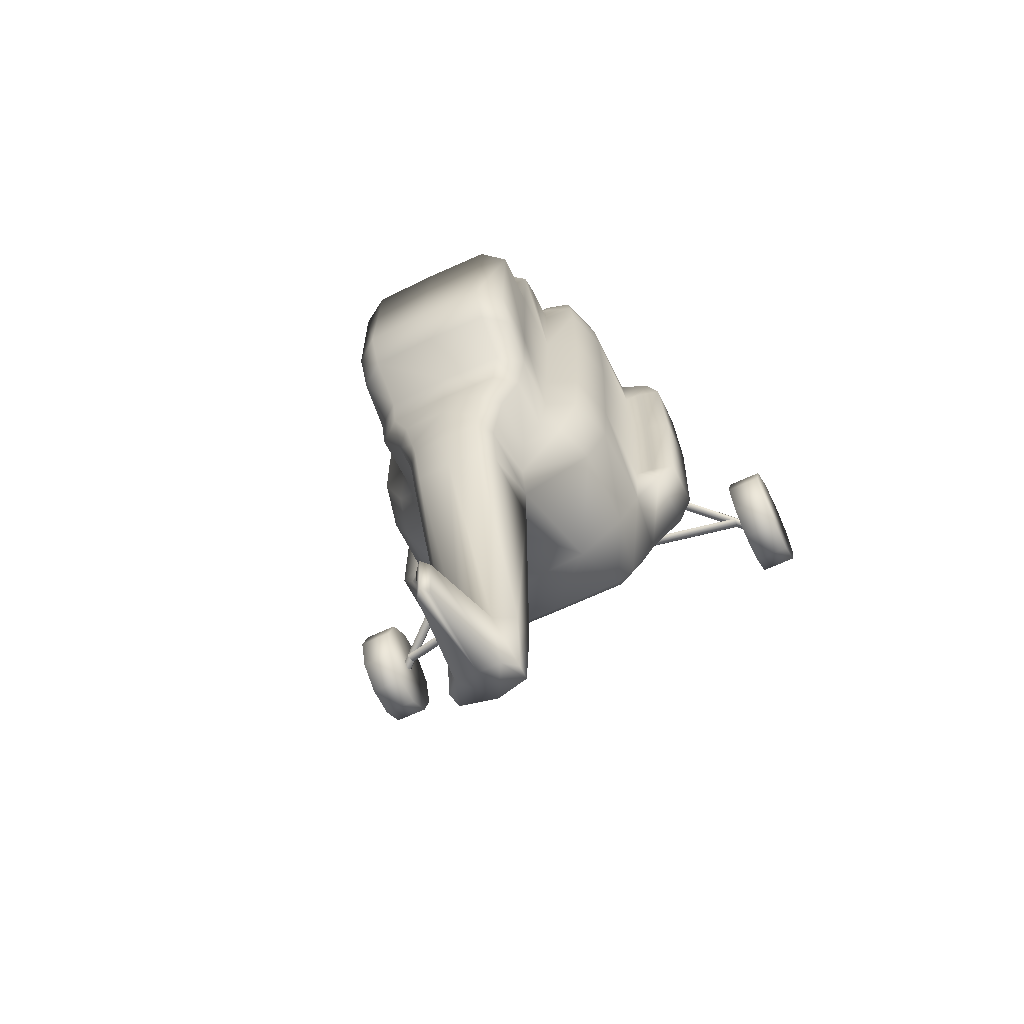
<metadata>
{"format":"obj","ext":"obj","renderer":"f3d","projection":"perspective","resolution":1024,"background":"white","views":[{"elev":-62.4,"azim":-154.2,"up":"+Z"}]}
</metadata>
<code>
v  0 -3.784 11.49
v  2.309 -3.786 11.48
v  0 -2.759 12.43
v  3.764 2.441 10.15
v  2.621 1.967 10.91
v  3.799 1.727 10.35
v  2.955 2.639 10.36
v  3.884 4.048 -7.259
v  4.456 2.351 -7.256
v  2.074 4.061 -9.777
v  1.904 3.373 -10.49
v  3.219 4.621 -7.26
v  3.475 4.576 -5.258
v  4.71 4.024 -5.258
v  3.316 3.671 8.086
v  4.23 2.979 9.432
v  4.447 3.219 8.078
v  3.215 3.265 9.433
v  3.536 4.205 2.203
v  4.614 3.393 6.434
v  4.79 3.664 2.202
v  3.408 3.908 6.446
v  2.657 -0.8106 -9.539
v  4.416 -1.157 -7.249
v  5.005 1.46 8.083
v  5.144 -1.851 6.426
v  5.173 1.534 6.431
v  5.004 -1.864 8.092
v  5.327 1.985 -2.731
v  5.245 -1.439 -5.258
v  5.245 2.088 -5.258
v  5.324 -1.552 -2.731
v  4.123 -1.696 10.31
v  4.715 1.5 9.425
v  2.388 -1.003 11.53
v  1.219 -2.437 12.34
v  0 -1.762 12.55
v  1.331 -1.763 12.42
v  1.523 7.295 -9.909
v  0 7.334 -9.903
v  0 7.545 -8.547
v  1.772 7.494 -8.55
v  0 -4.163 -7.243
v  3.129 -3.696 -7.75
v  3.134 -4.149 -7.243
v  0 -3.619 -8.012
v  3.416 -4.305 10.44
v  0 -4.302 10.44
v  0 -4.624 8.101
v  3.905 -4.629 8.101
v  0 -4.66 -2.732
v  4.094 -4.551 -5.258
v  4.155 -4.668 -2.732
v  0 -4.543 -5.258
v  0 2.929 -10.78
v  0 -0.765 -9.954
v  0 -4.716 6.421
v  4.015 -4.721 6.421
v  0 2.035 10.95
v  0 2.658 10.36
v  2.361 7.552 -7.289
v  2.429 6.792 -8.551
v  3.234 6.842 -7.289
v  0 3.721 8.086
v  0 3.301 9.433
v  3.517 8.425 -4.212
v  2.587 9.804 -2.773
v  3.544 9.079 -2.773
v  2.567 9.147 -4.212
v  1.359 -0.7024 12.17
v  0 -0.4306 12.26
v  2.479 3.844 6.998
v  0 3.884 6.994
v  3.857 -3.779 -7.244
v  4.043 -3.98 10.41
v  4.613 -4.276 8.099
v  4.837 -4.087 -5.258
v  4.909 -4.21 -2.732
v  2.975 -3.504 11.38
v  4.744 -4.349 6.421
v  5.346 1.753 2.202
v  1.917 6.535 -10.52
v  1.398 7.213 -10.59
v  2.09 6.621 -9.805
v  6.999 -1.888 -2.732
v  6.336 -4.078 -3.858
v  6.349 -1.561 -3.858
v  6.986 -3.878 -2.732
v  6.763 -2.151 6.425
v  6.245 -4.233 7.215
v  6.751 -4.023 6.421
v  6.257 -1.916 7.207
v  2.423 4.647 -8.523
v  0 7.618 -7.289
v  0 7.604 -5.287
v  2.549 7.531 -5.287
v  0.925 3.633 -23.65
v  0 1.94 -23.06
v  0 3.623 -23.66
v  1.38 2.385 -23.27
v  1.446 3.106 -23.49
v  2.471 6.141 6.986
v  3.413 5.528 6.436
v  3.553 6.764 2.229
v  3.458 6.432 5.806
v  3.492 6.814 -5.287
v  4.78 3.925 -2.731
v  3.528 4.479 -2.73
v  5.337 -1.731 2.2
v  0 -4.77 2.198
v  4.165 -4.777 2.198
v  2.586 7.416 2.829
v  0 7.482 2.829
v  2.524 7.111 5.806
v  0 7.165 5.806
v  4.921 -4.341 2.199
v  7.003 -4.011 2.198
v  7.015 -2.056 2.2
v  3.544 6.816 -2.761
v  1.839 3.215 -12.09
v  0 2.735 -12.06
v  1.349 6.748 -12.24
v  0 6.762 -12.25
v  0 7.245 -10.59
v  1.851 6.084 -12.17
v  0 9.533 2.816
v  2.621 9.483 2.816
v  0 9.86 -2.773
v  3.601 8.966 2.215
v  0 9.21 -4.212
v  0 6.19 6.986
v  2.354 -2.151 11.67
v  1.483 2.338 -20.47
v  0 1.883 -20.5
v  0.6796 3.921 -20.7
v  0 3.911 -20.71
v  1.5 3.385 -20.46
v  0 8.276 -24.78
v  0.2967 8.078 -23.02
v  0.2651 7.936 -24.77
v  0 8.418 -23.03
v  8.931 -5.928 -3.411
v  4.016 -1.891 -1.827
v  4.18 -1.802 -1.752
v  9.097 -5.837 -3.337
v  3.889 -2.078 -1.786
v  8.806 -6.12 -3.371
v  3.925 -2.176 -1.67
v  8.847 -6.221 -3.257
v  4.089 -2.087 -1.595
v  9.012 -6.129 -3.183
v  9.137 -5.937 -3.223
v  4.217 -1.9 -1.636
v  8.549 -5.51 -3.419
v  0.1777 -3.7 -3.353
v  8.585 -5.359 -3.323
v  0.1453 -3.851 -3.449
v  8.497 -5.748 -3.397
v  0.0931 -4.089 -3.427
v  8.483 -5.835 -3.279
v  0.0733 -4.176 -3.309
v  0.1057 -4.025 -3.213
v  8.519 -5.684 -3.183
v  0.158 -3.787 -3.235
v  8.571 -5.446 -3.205
v  5.846 -1.906 6.425
v  6.023 -1.791 2.2
v  6.062 -1.615 -2.732
v  6.052 -4.132 -2.732
v  5.98 -4.264 2.198
v  5.838 -4.273 6.421
v  0.1617 -3.172 8.692
v  0.1707 -6.321 10.42
v  0.0394 -6.22 10.56
v  0.0266 -3.075 8.826
v  0.3719 -6.316 10.46
v  0.3687 -3.171 8.733
v  0.4408 -6.21 10.64
v  0.4398 -3.071 8.908
v  0.3093 -6.109 10.78
v  0.3046 -2.973 9.042
v  0.0984 -2.975 9.001
v  0.1091 -6.114 10.73
v  8.893 -8.284 -3.177
v  8.893 -7.87 -4.452
v  10.32 -8.284 -3.177
v  10.32 -7.87 -4.452
v  8.893 -6.785 -5.24
v  10.32 -6.785 -5.24
v  8.893 -5.444 -5.24
v  10.32 -5.444 -5.24
v  8.893 -4.359 -4.452
v  10.32 -4.359 -4.452
v  8.893 -3.945 -3.177
v  10.32 -3.945 -3.177
v  8.893 -4.359 -1.902
v  10.32 -4.359 -1.902
v  8.893 -5.444 -1.114
v  10.32 -5.444 -1.114
v  8.893 -6.785 -1.114
v  10.32 -6.785 -1.114
v  8.893 -7.87 -1.902
v  10.32 -7.87 -1.902
v  1.161 -7.107 10.55
v  0.5222 -7.107 10.55
v  1.161 -6.922 9.978
v  0.5222 -6.922 9.978
v  1.161 -6.437 9.626
v  0.5222 -6.437 9.626
v  1.161 -5.838 9.626
v  0.5222 -5.838 9.626
v  1.161 -5.353 9.978
v  0.5222 -5.353 9.978
v  1.161 -5.168 10.55
v  0.5222 -5.168 10.55
v  1.161 -5.353 11.12
v  0.5222 -5.353 11.12
v  1.161 -5.838 11.47
v  0.5222 -5.838 11.47
v  1.161 -6.437 11.47
v  0.5222 -6.437 11.47
v  1.161 -6.922 11.12
v  0.5222 -6.922 11.12
v  0.6403 -6.17 10.43
v  0 -6.195 10.39
v  0 -6.047 10.54
v  0.6388 -6.023 10.58
v  0.6394 -6.374 10.47
v  0 -6.398 10.43
v  0 -6.453 10.61
v  0.637 -6.428 10.65
v  0 -6.305 10.76
v  0.6355 -6.281 10.8
v  0 -6.103 10.73
v  0.6364 -6.079 10.77
v  -2.309 -3.786 11.48
v  -3.764 2.441 10.15
v  -2.621 1.967 10.91
v  -2.955 2.639 10.36
v  -3.799 1.727 10.35
v  -3.884 4.048 -7.259
v  -2.074 4.061 -9.777
v  -4.456 2.351 -7.256
v  -1.904 3.373 -10.49
v  -3.475 4.576 -5.258
v  -3.219 4.621 -7.26
v  -4.71 4.024 -5.258
v  -3.316 3.671 8.086
v  -4.23 2.979 9.432
v  -3.215 3.265 9.433
v  -4.447 3.219 8.078
v  -4.79 3.664 2.202
v  -4.614 3.393 6.434
v  -3.536 4.205 2.203
v  -3.408 3.908 6.446
v  -2.657 -0.8106 -9.539
v  -4.416 -1.157 -7.249
v  -5.173 1.534 6.431
v  -5.144 -1.851 6.426
v  -5.005 1.46 8.083
v  -5.004 -1.864 8.092
v  -5.327 1.985 -2.731
v  -5.245 2.088 -5.258
v  -5.245 -1.439 -5.258
v  -5.324 -1.552 -2.731
v  -4.123 -1.696 10.31
v  -4.715 1.5 9.425
v  -2.388 -1.003 11.53
v  -1.219 -2.437 12.34
v  -1.331 -1.763 12.42
v  -1.523 7.295 -9.909
v  -1.772 7.494 -8.55
v  -3.134 -4.149 -7.243
v  -3.129 -3.696 -7.75
v  -3.416 -4.305 10.44
v  -3.905 -4.629 8.101
v  -4.094 -4.551 -5.258
v  -4.155 -4.668 -2.732
v  -4.015 -4.721 6.421
v  -2.361 7.552 -7.289
v  -2.429 6.792 -8.551
v  -3.234 6.842 -7.289
v  -3.517 8.425 -4.212
v  -2.587 9.804 -2.773
v  -2.567 9.147 -4.212
v  -3.544 9.079 -2.773
v  -1.359 -0.7024 12.17
v  -2.479 3.844 6.998
v  -3.857 -3.779 -7.244
v  -4.043 -3.98 10.41
v  -4.613 -4.276 8.099
v  -4.837 -4.087 -5.258
v  -4.909 -4.21 -2.732
v  -2.975 -3.504 11.38
v  -4.744 -4.349 6.421
v  -5.346 1.753 2.202
v  -1.398 7.213 -10.59
v  -1.917 6.535 -10.52
v  -2.09 6.621 -9.805
v  -6.349 -1.561 -3.858
v  -6.336 -4.078 -3.858
v  -6.999 -1.888 -2.732
v  -6.986 -3.878 -2.732
v  -6.763 -2.151 6.425
v  -6.245 -4.233 7.215
v  -6.257 -1.916 7.207
v  -6.751 -4.023 6.421
v  -2.423 4.647 -8.523
v  -2.549 7.531 -5.287
v  -0.925 3.633 -23.65
v  -1.38 2.385 -23.27
v  -1.446 3.106 -23.49
v  -3.413 5.528 6.436
v  -2.471 6.141 6.986
v  -3.553 6.764 2.229
v  -3.458 6.432 5.806
v  -3.492 6.814 -5.287
v  -4.78 3.925 -2.731
v  -3.528 4.479 -2.73
v  -5.337 -1.731 2.2
v  -4.165 -4.777 2.198
v  -2.524 7.111 5.806
v  -2.586 7.416 2.829
v  -4.921 -4.341 2.199
v  -7.003 -4.011 2.198
v  -7.015 -2.056 2.2
v  -3.544 6.816 -2.761
v  -1.839 3.215 -12.09
v  -1.349 6.748 -12.24
v  -1.851 6.084 -12.17
v  -2.621 9.483 2.816
v  -3.601 8.966 2.215
v  -2.354 -2.151 11.67
v  -1.483 2.338 -20.47
v  -0.6796 3.921 -20.7
v  -1.5 3.385 -20.46
v  -0.2967 8.078 -23.02
v  -0.2651 7.936 -24.77
v  -8.931 -5.928 -3.411
v  -4.18 -1.802 -1.752
v  -4.016 -1.891 -1.827
v  -9.097 -5.837 -3.337
v  -3.889 -2.078 -1.786
v  -8.806 -6.12 -3.371
v  -3.925 -2.176 -1.67
v  -8.847 -6.221 -3.257
v  -4.089 -2.087 -1.595
v  -9.012 -6.129 -3.183
v  -4.217 -1.9 -1.636
v  -9.137 -5.937 -3.223
v  -0.1453 -3.851 -3.449
v  -8.549 -5.51 -3.419
v  -0.1777 -3.7 -3.353
v  -8.585 -5.359 -3.323
v  -0.0931 -4.089 -3.427
v  -8.497 -5.748 -3.397
v  -8.483 -5.835 -3.279
v  -0.0733 -4.176 -3.309
v  -0.1057 -4.025 -3.213
v  -8.519 -5.684 -3.183
v  -0.158 -3.787 -3.235
v  -8.571 -5.446 -3.205
v  -5.846 -1.906 6.425
v  -6.023 -1.791 2.2
v  -6.062 -1.615 -2.732
v  -6.052 -4.132 -2.732
v  -5.98 -4.264 2.198
v  -5.838 -4.273 6.421
v  -0.1617 -3.172 8.692
v  -0.0394 -6.22 10.56
v  -0.1707 -6.321 10.42
v  -0.0266 -3.075 8.826
v  -0.3719 -6.316 10.46
v  -0.3687 -3.171 8.733
v  -0.4408 -6.21 10.64
v  -0.4398 -3.071 8.908
v  -0.3093 -6.109 10.78
v  -0.3046 -2.973 9.042
v  -0.0984 -2.975 9.001
v  -0.1091 -6.114 10.73
v  -8.893 -8.284 -3.177
v  -10.32 -8.284 -3.177
v  -8.893 -7.87 -4.452
v  -10.32 -7.87 -4.452
v  -8.893 -6.785 -5.24
v  -10.32 -6.785 -5.24
v  -8.893 -5.444 -5.24
v  -10.32 -5.444 -5.24
v  -8.893 -4.359 -4.452
v  -10.32 -4.359 -4.452
v  -8.893 -3.945 -3.177
v  -10.32 -3.945 -3.177
v  -8.893 -4.359 -1.902
v  -10.32 -4.359 -1.902
v  -8.893 -5.444 -1.114
v  -10.32 -5.444 -1.114
v  -8.893 -6.785 -1.114
v  -10.32 -6.785 -1.114
v  -8.893 -7.87 -1.902
v  -10.32 -7.87 -1.902
v  -1.161 -7.107 10.55
v  -1.161 -6.922 9.978
v  -0.5222 -7.107 10.55
v  -0.5222 -6.922 9.978
v  -1.161 -6.437 9.626
v  -0.5222 -6.437 9.626
v  -1.161 -5.838 9.626
v  -0.5222 -5.838 9.626
v  -1.161 -5.353 9.978
v  -0.5222 -5.353 9.978
v  -1.161 -5.168 10.55
v  -0.5222 -5.168 10.55
v  -1.161 -5.353 11.12
v  -0.5222 -5.353 11.12
v  -1.161 -5.838 11.47
v  -0.5222 -5.838 11.47
v  -1.161 -6.437 11.47
v  -0.5222 -6.437 11.47
v  -1.161 -6.922 11.12
v  -0.5222 -6.922 11.12
v  -0.6403 -6.17 10.43
v  -0.6388 -6.023 10.58
v  -0.6394 -6.374 10.47
v  -0.637 -6.428 10.65
v  -0.6355 -6.281 10.8
v  -0.6364 -6.079 10.77
g catoon_IM8
f 1 2 3
f 4 5 6
f 5 4 7
f 8 9 10
f 10 9 11
f 12 13 8
f 8 13 14
f 15 16 17
f 16 15 18
f 19 20 21
f 20 19 22
f 9 23 11
f 23 9 24
f 25 26 27
f 26 25 28
f 29 30 31
f 30 29 32
f 22 17 20
f 17 22 15
f 33 34 6
f 33 6 35
f 3 36 37
f 38 37 36
f 39 40 41
f 41 42 39
f 43 44 45
f 44 43 46
f 47 48 49
f 49 50 47
f 51 52 53
f 52 51 54
f 2 1 48
f 48 47 2
f 55 23 56
f 23 55 11
f 50 49 57
f 50 57 58
f 16 18 4
f 4 18 7
f 59 5 60
f 7 60 5
f 42 61 62
f 62 61 63
f 64 18 15
f 18 64 65
f 66 67 68
f 67 66 69
f 70 5 59
f 59 71 70
f 72 73 64
f 64 15 72
f 71 37 70
f 70 37 38
f 44 74 45
f 47 50 75
f 50 76 75
f 53 77 78
f 77 53 52
f 75 79 47
f 2 47 79
f 76 58 80
f 58 76 50
f 60 7 65
f 18 65 7
f 27 81 20
f 21 20 81
f 4 34 16
f 34 4 6
f 20 17 27
f 17 25 27
f 16 25 17
f 25 16 34
f 39 82 83
f 82 39 84
f 23 24 44
f 44 24 74
f 28 25 34
f 34 33 28
f 85 86 87
f 86 85 88
f 89 90 91
f 90 89 92
f 23 46 56
f 46 23 44
f 8 14 9
f 14 31 9
f 8 10 93
f 8 93 12
f 9 31 24
f 31 30 24
f 52 54 45
f 45 54 43
f 61 94 95
f 61 95 96
f 52 74 77
f 74 52 45
f 30 74 24
f 74 30 77
f 97 98 99
f 98 97 100
f 100 97 101
f 102 72 103
f 103 72 22
f 104 105 19
f 19 103 22
f 103 19 105
f 106 12 63
f 12 106 13
f 63 93 62
f 93 63 12
f 84 93 10
f 84 62 93
f 84 10 82
f 82 10 11
f 107 19 21
f 19 107 108
f 27 109 81
f 109 27 26
f 58 110 111
f 110 58 57
f 112 113 114
f 113 115 114
f 80 111 116
f 111 80 58
f 21 29 107
f 29 21 81
f 89 117 118
f 117 89 91
f 104 108 119
f 108 104 19
f 105 102 103
f 102 105 114
f 11 55 120
f 55 121 120
f 122 123 124
f 122 124 83
f 125 11 120
f 11 125 82
f 81 32 29
f 32 81 109
f 110 53 111
f 53 110 51
f 67 126 127
f 126 67 128
f 111 78 116
f 78 111 53
f 118 88 85
f 88 118 117
f 14 108 107
f 108 14 13
f 107 31 14
f 31 107 29
f 119 13 106
f 13 119 108
f 66 96 69
f 66 106 96
f 127 113 112
f 113 127 126
f 129 119 68
f 119 129 104
f 66 68 119
f 119 106 66
f 39 62 84
f 62 39 42
f 41 94 42
f 42 94 61
f 69 130 128
f 69 128 67
f 83 124 40
f 83 40 39
f 61 96 63
f 96 106 63
f 112 105 104
f 105 112 114
f 115 102 114
f 102 115 131
f 122 82 125
f 82 122 83
f 67 129 68
f 67 127 129
f 69 95 130
f 95 69 96
f 129 112 104
f 129 127 112
f 33 132 75
f 33 35 132
f 33 75 28
f 28 75 76
f 35 6 5
f 5 70 35
f 132 38 36
f 36 79 132
f 35 70 38
f 35 38 132
f 132 79 75
f 121 133 120
f 133 121 134
f 123 135 136
f 135 123 122
f 137 120 133
f 120 137 125
f 135 122 137
f 137 122 125
f 98 133 134
f 133 98 100
f 138 139 140
f 139 138 141
f 137 100 101
f 100 137 133
f 97 135 101
f 101 135 137
f 131 73 102
f 102 73 72
f 79 36 2
f 3 2 36
f 142 143 144
f 142 144 145
f 146 142 147
f 142 146 143
f 148 147 149
f 147 148 146
f 149 150 148
f 150 149 151
f 152 150 151
f 150 152 153
f 145 144 153
f 153 152 145
f 154 155 156
f 155 154 157
f 158 157 154
f 157 158 159
f 160 161 159
f 160 159 158
f 162 160 163
f 160 162 161
f 164 163 165
f 163 164 162
f 155 165 156
f 165 155 164
f 99 138 140
f 140 97 99
f 141 136 139
f 136 135 139
f 97 140 139
f 139 135 97
f 28 92 26
f 26 92 166
f 109 166 167
f 166 109 26
f 32 167 168
f 167 32 109
f 87 30 32
f 87 32 168
f 87 77 30
f 77 87 86
f 78 77 86
f 78 86 169
f 116 78 170
f 170 78 169
f 80 116 171
f 171 116 170
f 90 76 80
f 90 80 171
f 90 92 28
f 28 76 90
f 87 168 85
f 168 118 85
f 118 168 167
f 167 89 118
f 89 167 166
f 166 92 89
f 90 171 91
f 170 91 171
f 91 170 117
f 117 169 88
f 169 117 170
f 169 86 88
f 72 15 22
f 172 173 174
f 172 174 175
f 172 176 173
f 176 172 177
f 177 178 176
f 178 177 179
f 179 180 178
f 180 179 181
f 182 180 181
f 180 182 183
f 175 174 183
f 175 183 182
f 184 185 186
f 186 185 187
f 188 189 187
f 188 187 185
f 190 191 189
f 190 189 188
f 192 193 191
f 192 191 190
f 192 194 193
f 193 194 195
f 196 195 194
f 195 196 197
f 196 198 197
f 197 198 199
f 198 200 199
f 199 200 201
f 200 202 201
f 201 202 203
f 184 203 202
f 203 184 186
f 196 200 198
f 192 188 184
f 188 192 190
f 184 188 185
f 200 184 202
f 200 196 184
f 192 184 196
f 192 196 194
f 189 186 187
f 193 189 191
f 186 193 197
f 201 197 199
f 186 197 201
f 186 201 203
f 189 193 186
f 197 193 195
f 204 205 206
f 205 207 206
f 208 207 209
f 207 208 206
f 210 209 211
f 209 210 208
f 212 211 213
f 211 212 210
f 212 213 214
f 213 215 214
f 214 215 216
f 215 217 216
f 216 217 218
f 217 219 218
f 218 219 220
f 219 221 220
f 220 221 222
f 221 223 222
f 222 223 204
f 223 205 204
f 204 216 220
f 204 220 222
f 212 208 210
f 216 204 212
f 216 212 214
f 220 216 218
f 208 212 204
f 208 204 206
f 213 205 217
f 213 217 215
f 205 213 209
f 209 213 211
f 205 209 207
f 205 221 217
f 221 205 223
f 217 221 219
f 224 225 226
f 224 226 227
f 225 224 228
f 225 228 229
f 230 228 231
f 228 230 229
f 232 231 233
f 231 232 230
f 234 233 235
f 233 234 232
f 227 226 234
f 227 234 235
f 1 3 236
f 237 238 239
f 238 237 240
f 241 242 243
f 242 244 243
f 245 246 241
f 241 247 245
f 248 249 250
f 249 248 251
f 252 253 254
f 254 253 255
f 243 244 256
f 243 256 257
f 258 259 260
f 260 259 261
f 262 263 264
f 262 264 265
f 255 253 251
f 255 251 248
f 266 240 267
f 240 266 268
f 269 37 270
f 37 269 3
f 271 41 40
f 41 271 272
f 43 273 274
f 43 274 46
f 275 49 48
f 49 275 276
f 51 277 54
f 277 51 278
f 236 48 1
f 48 236 275
f 55 256 244
f 256 55 56
f 276 57 49
f 57 276 279
f 250 249 237
f 237 239 250
f 238 60 239
f 60 238 59
f 280 272 281
f 281 282 280
f 64 250 65
f 250 64 248
f 283 284 285
f 284 283 286
f 287 59 238
f 59 287 71
f 288 64 73
f 64 288 248
f 71 287 37
f 287 270 37
f 274 273 289
f 290 276 275
f 276 290 291
f 278 292 277
f 292 278 293
f 290 275 294
f 275 236 294
f 291 279 276
f 279 291 295
f 239 65 250
f 65 239 60
f 253 252 296
f 253 296 258
f 267 237 249
f 237 267 240
f 253 258 251
f 251 258 260
f 249 260 267
f 260 249 251
f 271 297 298
f 271 298 299
f 256 274 257
f 257 274 289
f 260 261 267
f 267 261 266
f 300 301 302
f 302 301 303
f 304 305 306
f 305 304 307
f 256 56 46
f 46 274 256
f 241 243 247
f 247 243 263
f 308 241 246
f 242 241 308
f 243 257 263
f 263 257 264
f 54 277 273
f 54 273 43
f 280 95 94
f 95 280 309
f 273 277 289
f 292 289 277
f 264 257 289
f 264 289 292
f 310 98 311
f 310 311 312
f 98 310 99
f 313 288 314
f 288 313 255
f 315 254 316
f 254 313 316
f 313 254 255
f 317 282 246
f 317 246 245
f 281 308 282
f 282 308 246
f 299 308 281
f 299 242 308
f 298 242 299
f 298 244 242
f 318 254 319
f 254 318 252
f 258 320 259
f 320 258 296
f 279 110 57
f 110 279 321
f 322 113 323
f 113 322 115
f 295 321 279
f 321 295 324
f 252 262 296
f 262 252 318
f 325 304 326
f 304 325 307
f 315 319 254
f 319 315 327
f 314 316 313
f 316 314 322
f 244 328 55
f 55 328 121
f 329 124 123
f 124 329 297
f 330 244 298
f 244 330 328
f 296 265 320
f 265 296 262
f 110 321 278
f 110 278 51
f 284 126 128
f 126 284 331
f 324 293 321
f 321 293 278
f 303 326 302
f 326 303 325
f 247 319 245
f 319 247 318
f 318 263 262
f 263 318 247
f 327 317 245
f 327 245 319
f 283 309 317
f 283 285 309
f 331 113 126
f 113 331 323
f 332 327 315
f 327 332 286
f 283 327 286
f 327 283 317
f 271 281 272
f 281 271 299
f 41 272 94
f 272 280 94
f 284 128 285
f 130 285 128
f 271 40 297
f 124 297 40
f 282 309 280
f 309 282 317
f 315 316 323
f 323 316 322
f 314 115 322
f 115 314 131
f 329 298 297
f 298 329 330
f 286 332 284
f 284 332 331
f 285 95 309
f 95 285 130
f 332 323 331
f 332 315 323
f 266 333 268
f 266 290 333
f 266 261 290
f 261 291 290
f 268 238 240
f 238 268 287
f 333 269 270
f 333 294 269
f 268 270 287
f 270 268 333
f 333 290 294
f 121 334 134
f 334 121 328
f 335 123 136
f 123 335 329
f 336 328 330
f 328 336 334
f 329 335 336
f 336 330 329
f 134 334 98
f 334 311 98
f 138 337 141
f 337 138 338
f 336 312 311
f 336 311 334
f 335 310 312
f 312 336 335
f 131 314 73
f 314 288 73
f 269 294 236
f 236 3 269
f 339 340 341
f 342 340 339
f 339 343 344
f 343 339 341
f 344 345 346
f 345 344 343
f 347 346 345
f 346 347 348
f 349 350 347
f 348 347 350
f 342 349 340
f 349 342 350
f 351 352 353
f 354 353 352
f 355 356 351
f 352 351 356
f 357 355 358
f 355 357 356
f 359 357 358
f 357 359 360
f 361 360 359
f 360 361 362
f 353 362 361
f 362 353 354
f 138 99 338
f 338 99 310
f 136 141 337
f 136 337 335
f 338 310 337
f 337 310 335
f 306 259 363
f 261 259 306
f 320 363 259
f 363 320 364
f 265 364 320
f 364 265 365
f 265 264 300
f 265 300 365
f 300 292 301
f 292 300 264
f 301 293 366
f 292 293 301
f 293 324 367
f 367 366 293
f 324 295 368
f 368 367 324
f 305 295 291
f 295 305 368
f 305 261 306
f 261 305 291
f 300 302 365
f 302 326 365
f 365 326 364
f 326 304 364
f 364 304 363
f 363 304 306
f 305 307 368
f 307 367 368
f 367 307 325
f 325 366 367
f 366 325 303
f 366 303 301
f 288 255 248
f 369 370 371
f 370 369 372
f 369 373 374
f 373 369 371
f 375 374 373
f 374 375 376
f 377 376 375
f 376 377 378
f 378 377 379
f 379 377 380
f 372 380 370
f 380 372 379
f 381 382 383
f 382 384 383
f 385 384 386
f 384 385 383
f 387 386 388
f 386 387 385
f 389 388 390
f 388 389 387
f 389 390 391
f 390 392 391
f 391 392 393
f 392 394 393
f 393 394 395
f 394 396 395
f 395 396 397
f 396 398 397
f 397 398 399
f 398 400 399
f 399 400 381
f 400 382 381
f 381 393 397
f 381 397 399
f 389 385 387
f 393 381 389
f 393 389 391
f 397 393 395
f 385 389 381
f 385 381 383
f 390 382 394
f 390 394 392
f 382 390 386
f 386 390 388
f 382 386 384
f 382 398 394
f 398 382 400
f 394 398 396
f 401 402 403
f 403 402 404
f 405 406 404
f 405 404 402
f 407 408 406
f 407 406 405
f 409 410 408
f 409 408 407
f 409 411 410
f 410 411 412
f 411 413 412
f 412 413 414
f 413 415 414
f 414 415 416
f 417 416 415
f 416 417 418
f 419 418 417
f 418 419 420
f 419 401 420
f 420 401 403
f 413 417 415
f 401 409 405
f 405 409 407
f 401 405 402
f 417 401 419
f 417 413 401
f 409 401 413
f 409 413 411
f 406 403 404
f 410 406 408
f 403 410 414
f 418 414 416
f 418 403 414
f 403 418 420
f 410 403 406
f 414 410 412
f 421 226 225
f 226 421 422
f 229 423 225
f 421 225 423
f 230 423 229
f 423 230 424
f 232 424 230
f 424 232 425
f 234 425 232
f 425 234 426
f 422 234 226
f 234 422 426

</code>
